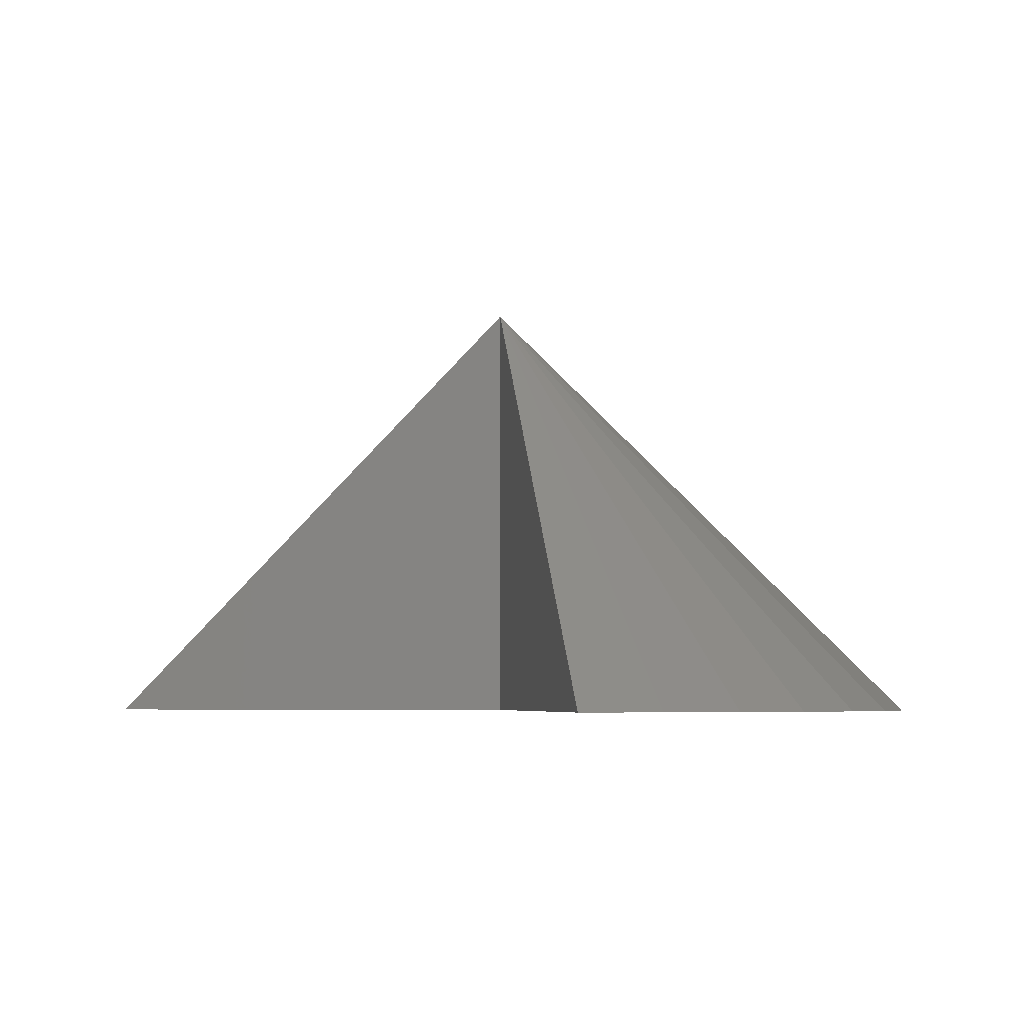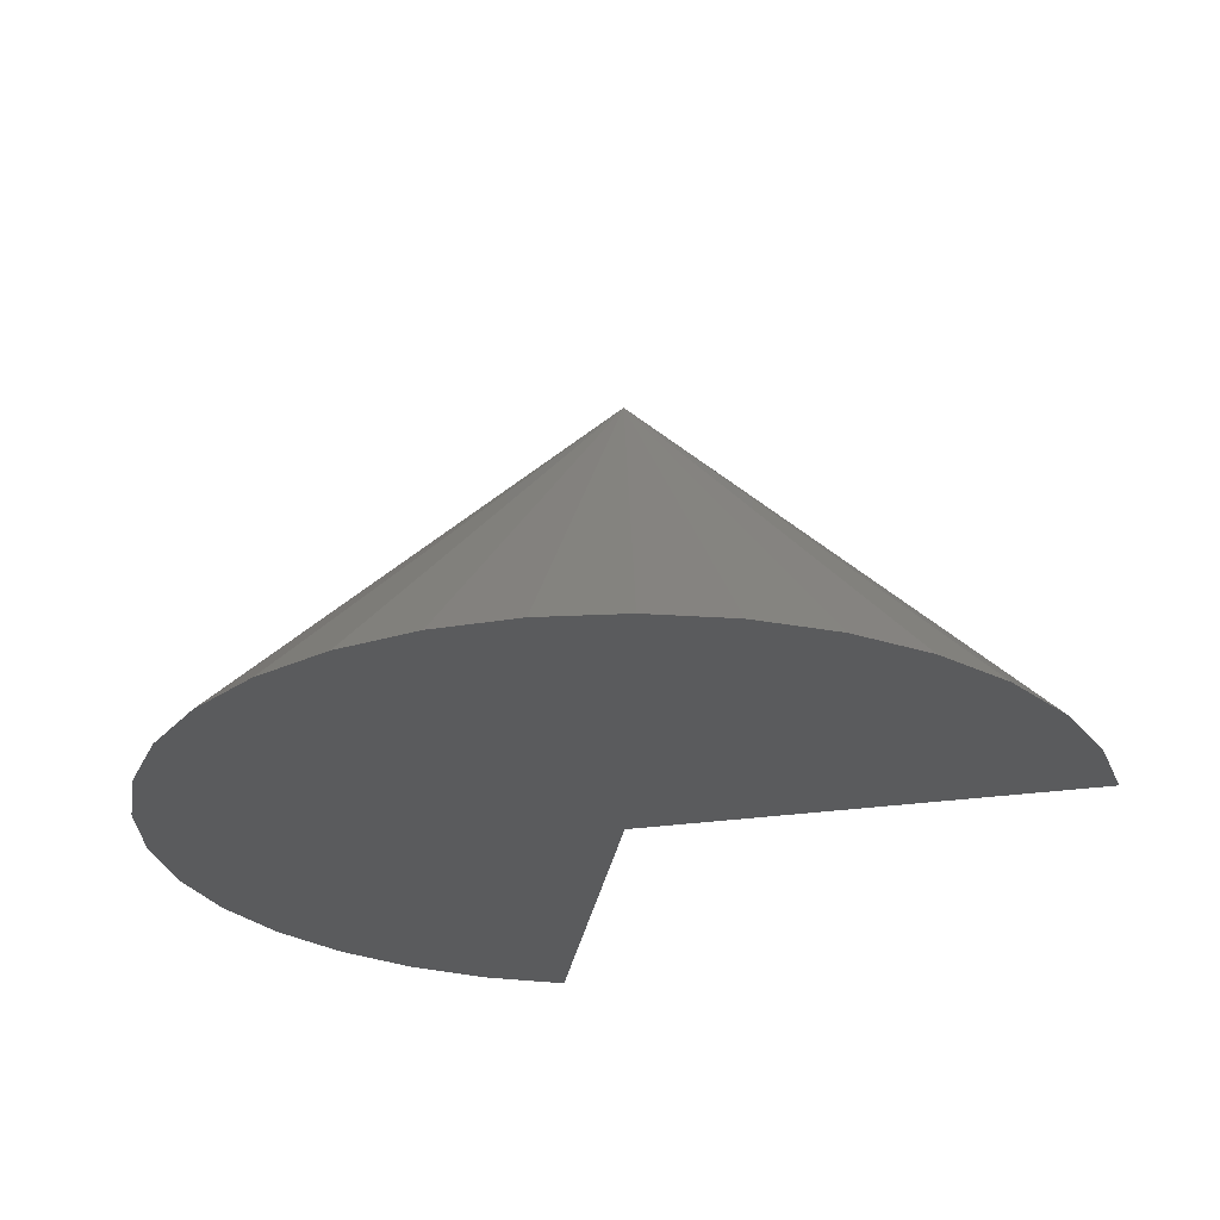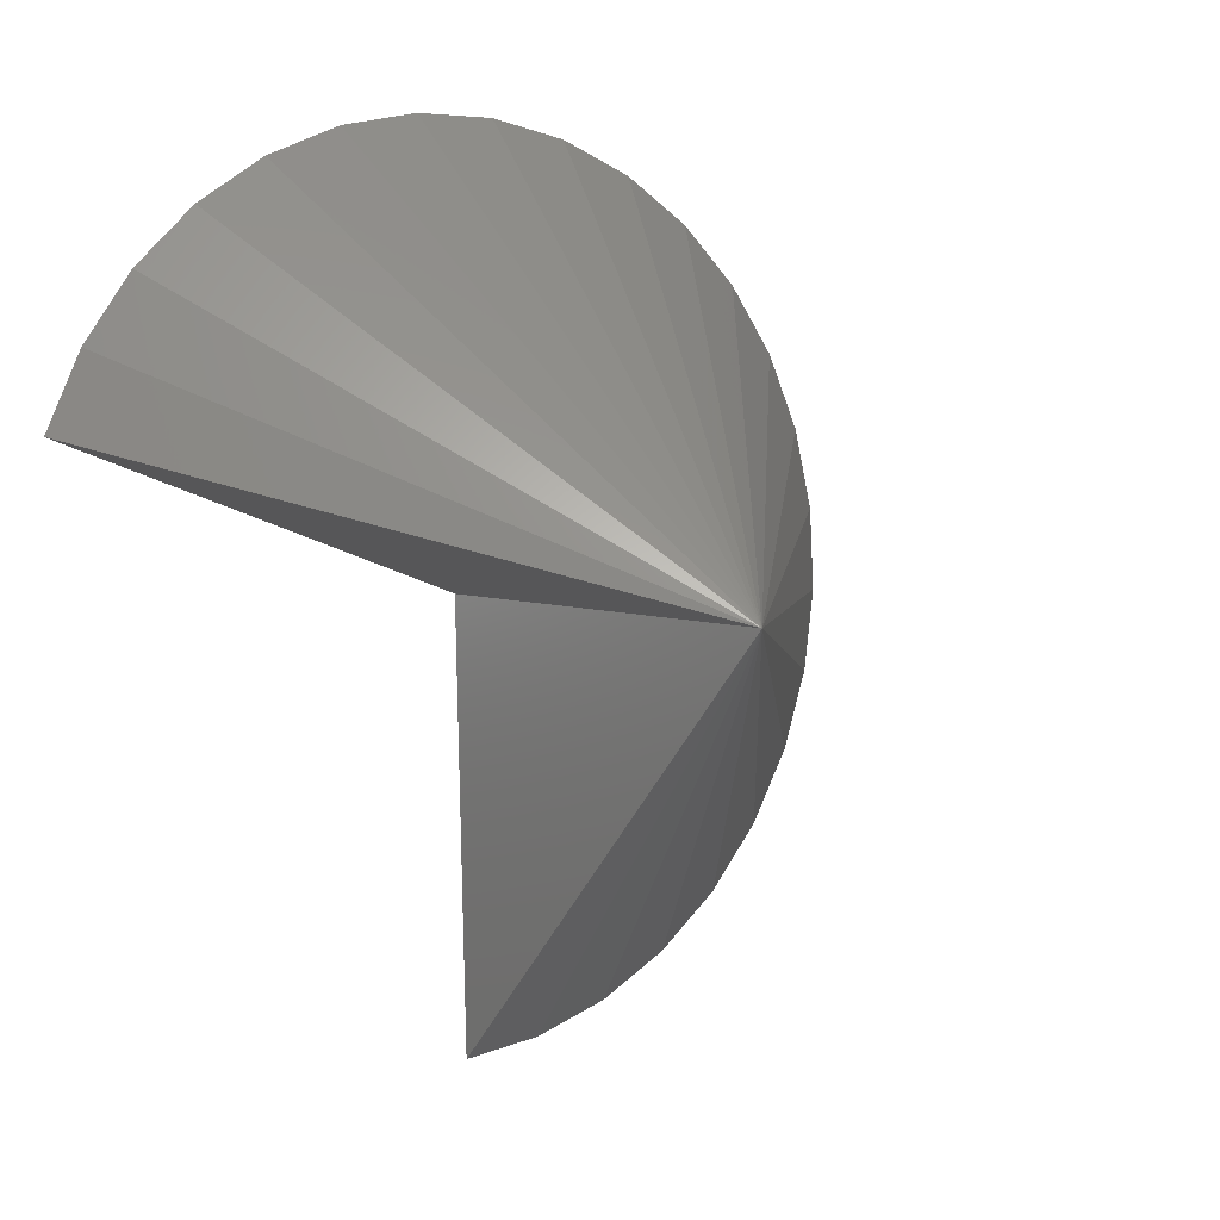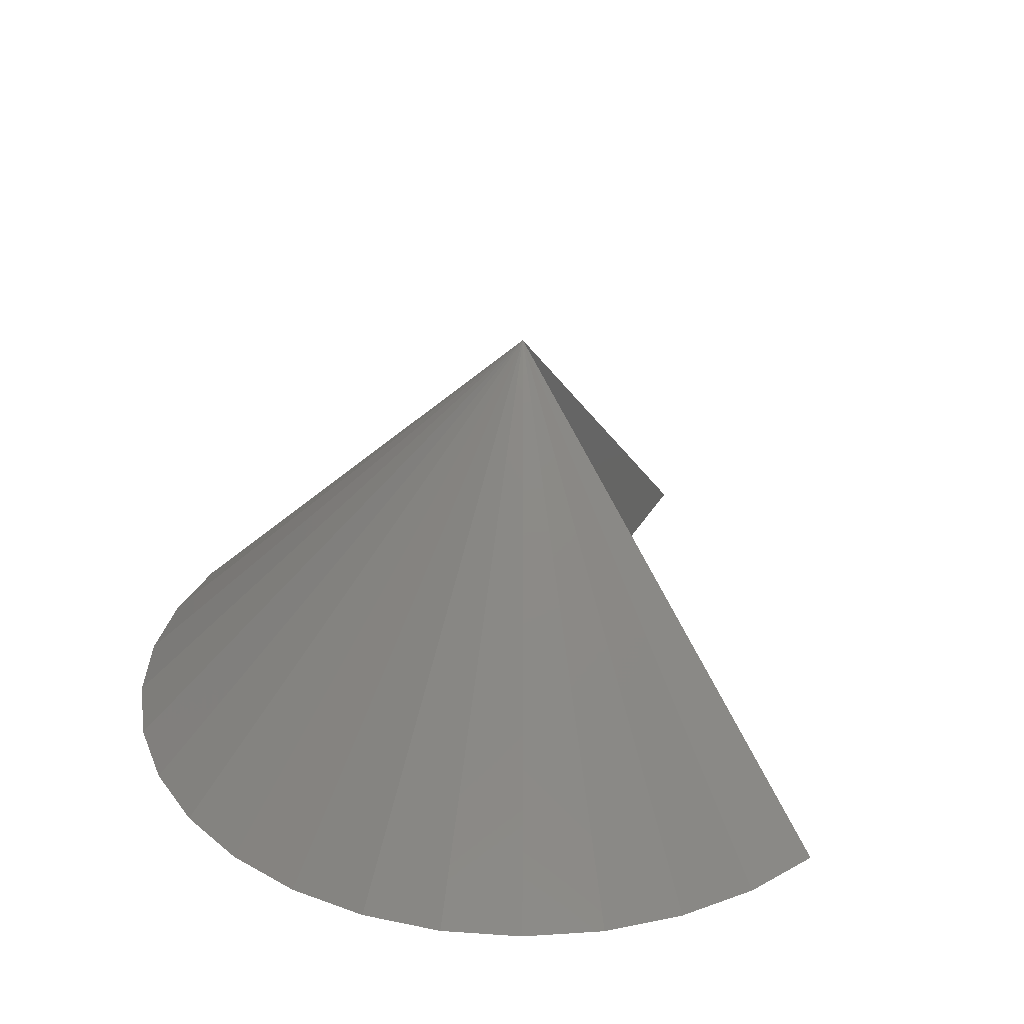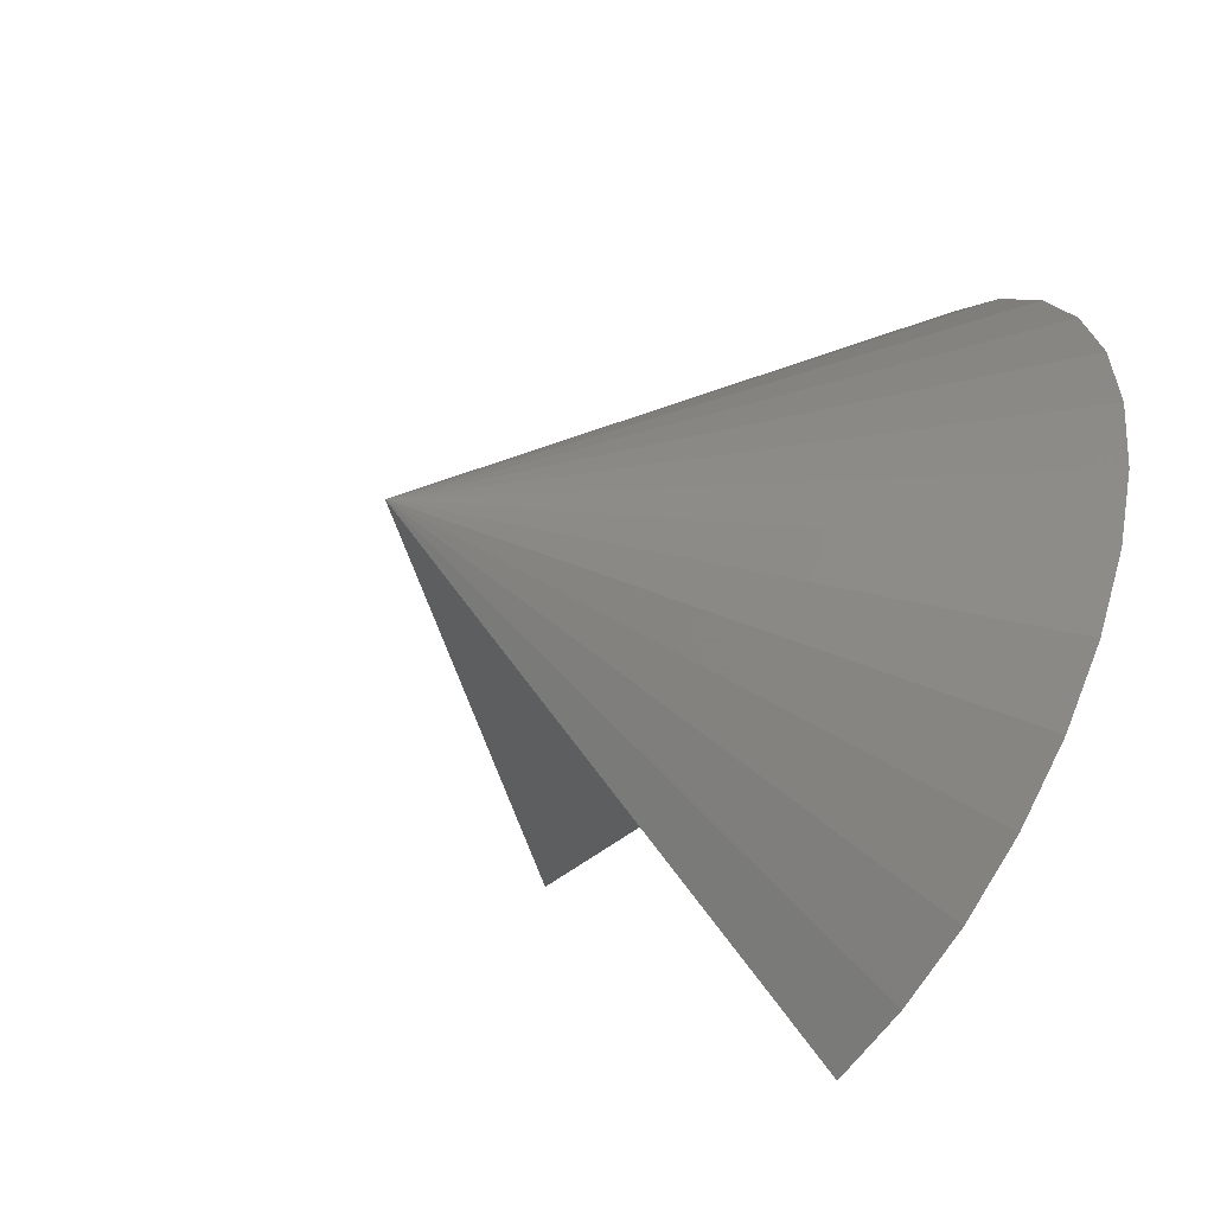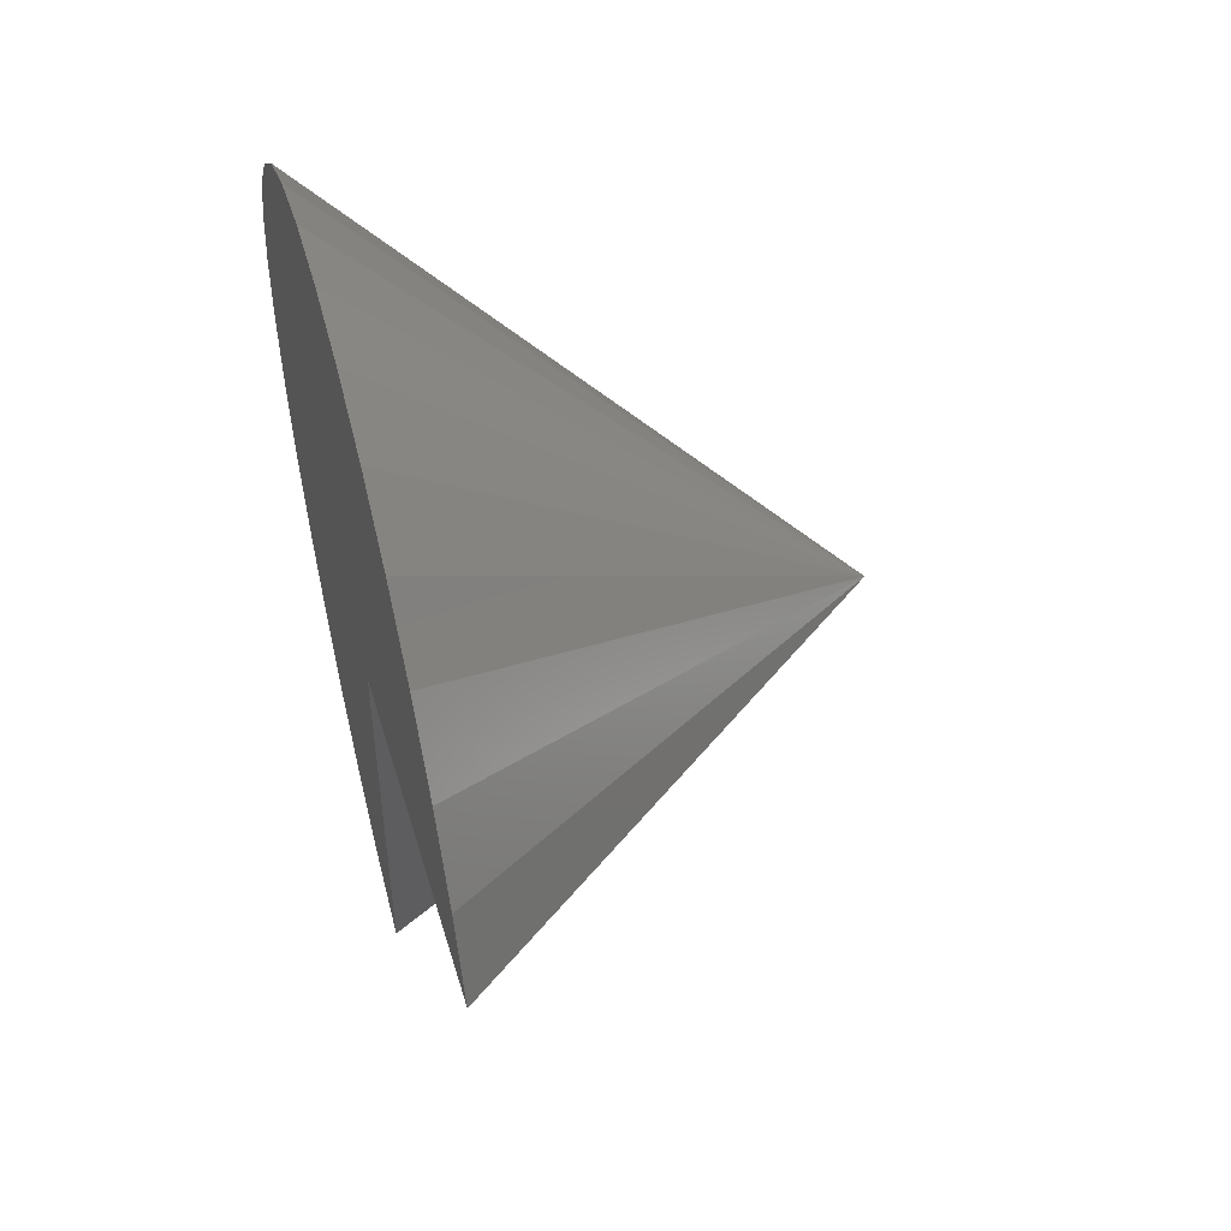
<metadata>
{"format":"stl","ext":"stl","renderer":"f3d","projection":"perspective","resolution":1024,"background":"white","views":[{"elev":-4.7,"azim":-8.2,"up":"+Z"},{"elev":-26.3,"azim":173.4,"up":"+Z"},{"elev":4.9,"azim":-37.2,"up":"+Y"},{"elev":32.3,"azim":-153.2,"up":"+Z"},{"elev":-52.4,"azim":55.2,"up":"+Y"},{"elev":53.3,"azim":-104.4,"up":"+Y"}]}
</metadata>
<code>
# stl→obj: 26 verts, 48 faces
v 1.256e-34 -0.375 -1.062e-16
v -0.3521 -0.246 0
v -0.3217 -0.1823 -3.476e-17
v -0.2799 -0.1254 -3.824e-17
v -0.2281 -0.07739 -4.119e-17
v -0.1683 -0.0399 -4.348e-17
v -0.1025 -0.01429 -4.505e-17
v -0.0331 -0.001464 -4.583e-17
v 0.0375 -0.00188 -4.581e-17
v 0.009239 -0.7499 0
v 0.07934 -0.7415 -5.198e-19
v 0.1068 -0.01552 -4.497e-17
v 0.1466 -0.7201 -1.828e-18
v 0.1723 -0.0419 -4.336e-17
v 0.2087 -0.6865 -3.886e-18
v 0.2316 -0.08009 -4.102e-17
v 0.2634 -0.6419 -6.619e-18
v 0.2828 -0.1287 -3.804e-17
v 0.3088 -0.5878 -9.932e-18
v 0.324 -0.1861 -3.453e-17
v 0.3432 -0.5261 -1.371e-17
v 0.3536 -0.2502 -3.061e-17
v 0.3654 -0.4591 -1.781e-17
v 0.3707 -0.3187 -2.641e-17
v 0.3747 -0.3892 -2.21e-17
v -5.657e-19 -0.375 0.375
f 1 2 3
f 1 3 4
f 1 4 5
f 1 5 6
f 1 6 7
f 1 7 8
f 1 8 9
f 1 9 10
f 10 9 11
f 11 9 12
f 11 12 13
f 13 12 14
f 13 14 15
f 15 14 16
f 15 16 17
f 17 16 18
f 17 18 19
f 19 18 20
f 19 20 21
f 21 20 22
f 21 22 23
f 23 22 24
f 23 24 25
f 2 1 26
f 26 1 10
f 26 10 11
f 26 11 13
f 26 13 15
f 26 15 17
f 26 17 19
f 26 19 21
f 26 21 23
f 26 23 25
f 26 25 24
f 26 24 22
f 26 22 20
f 26 20 18
f 26 18 16
f 26 16 14
f 26 14 12
f 26 12 9
f 26 9 8
f 26 8 7
f 26 7 6
f 26 6 5
f 26 5 4
f 26 4 3
f 26 3 2

</code>
